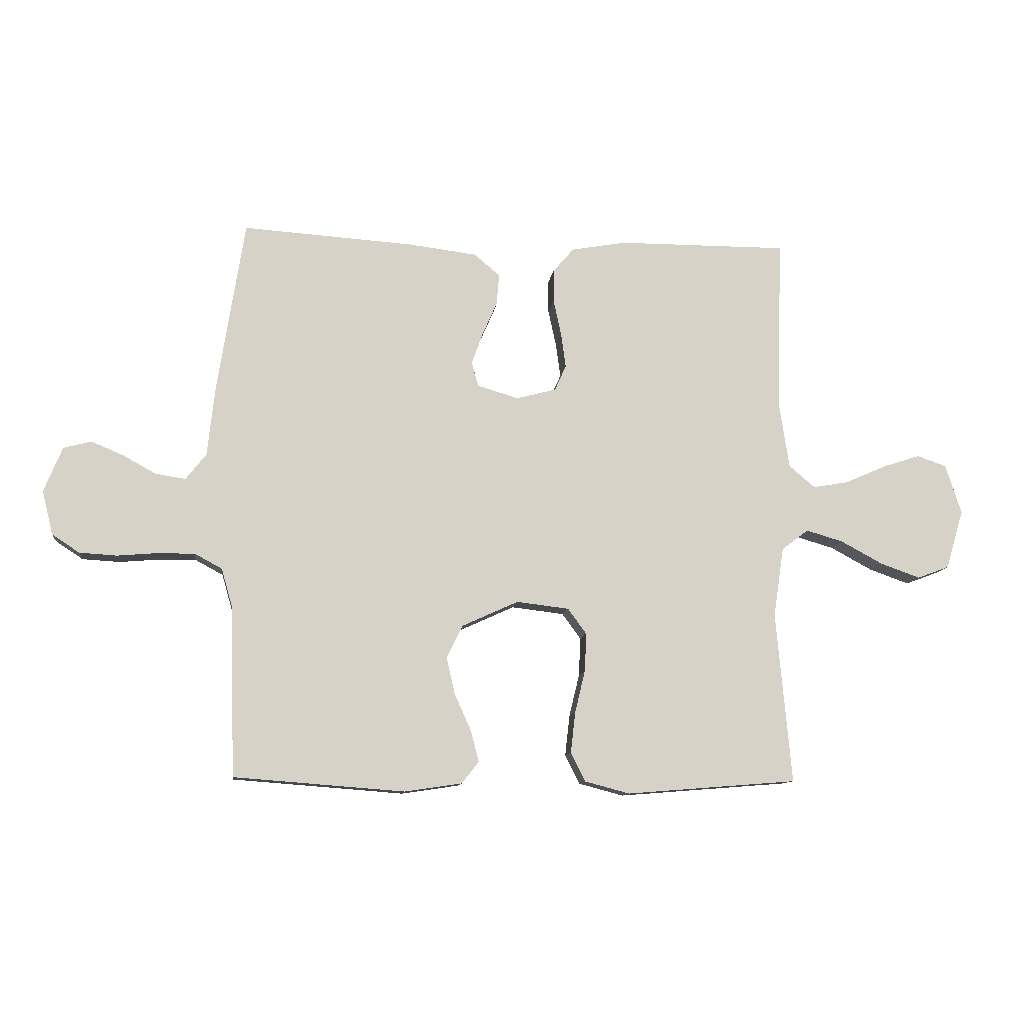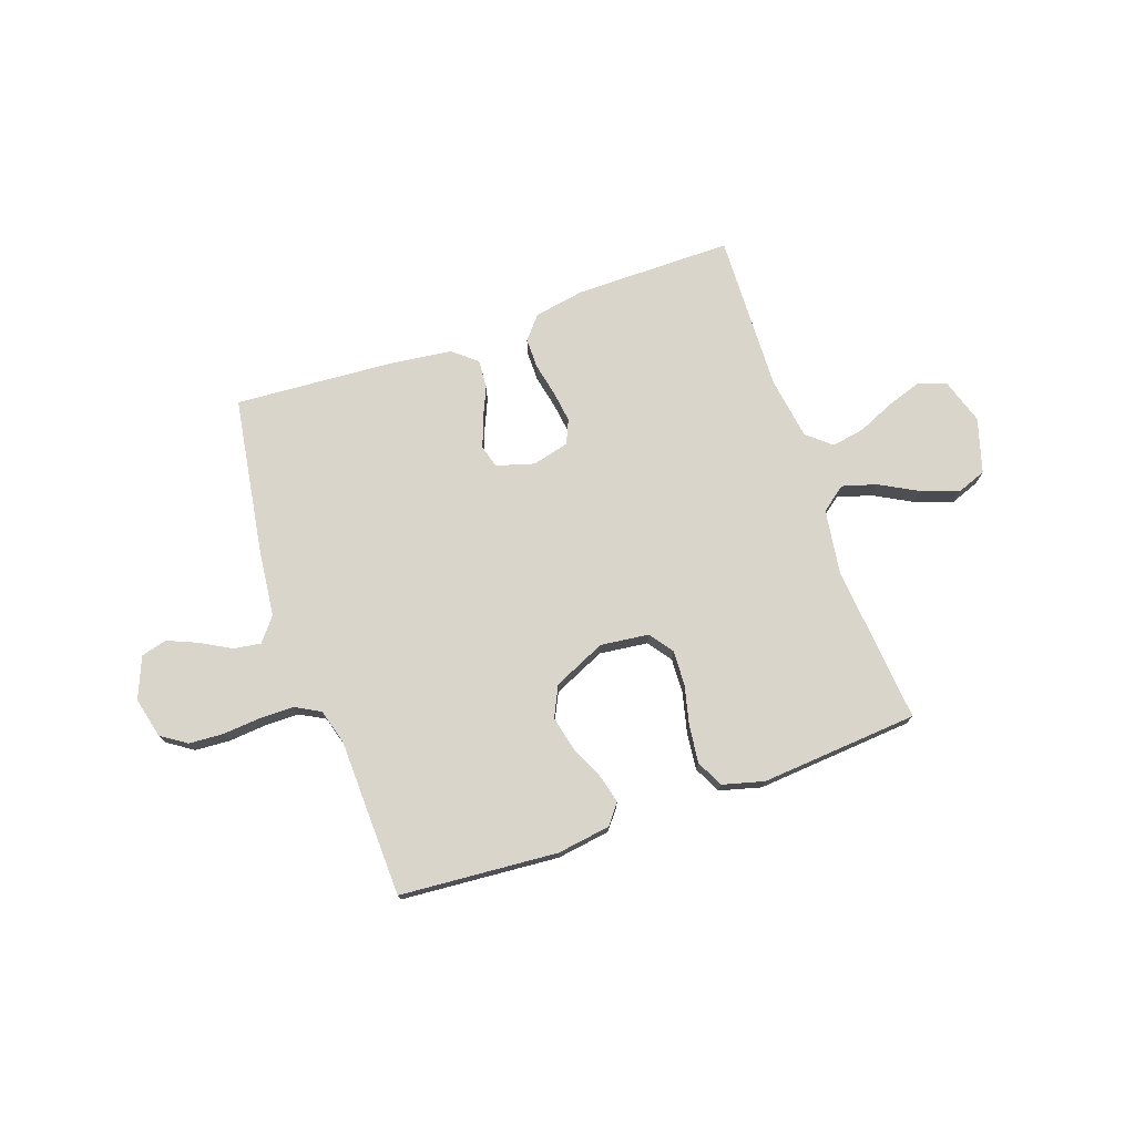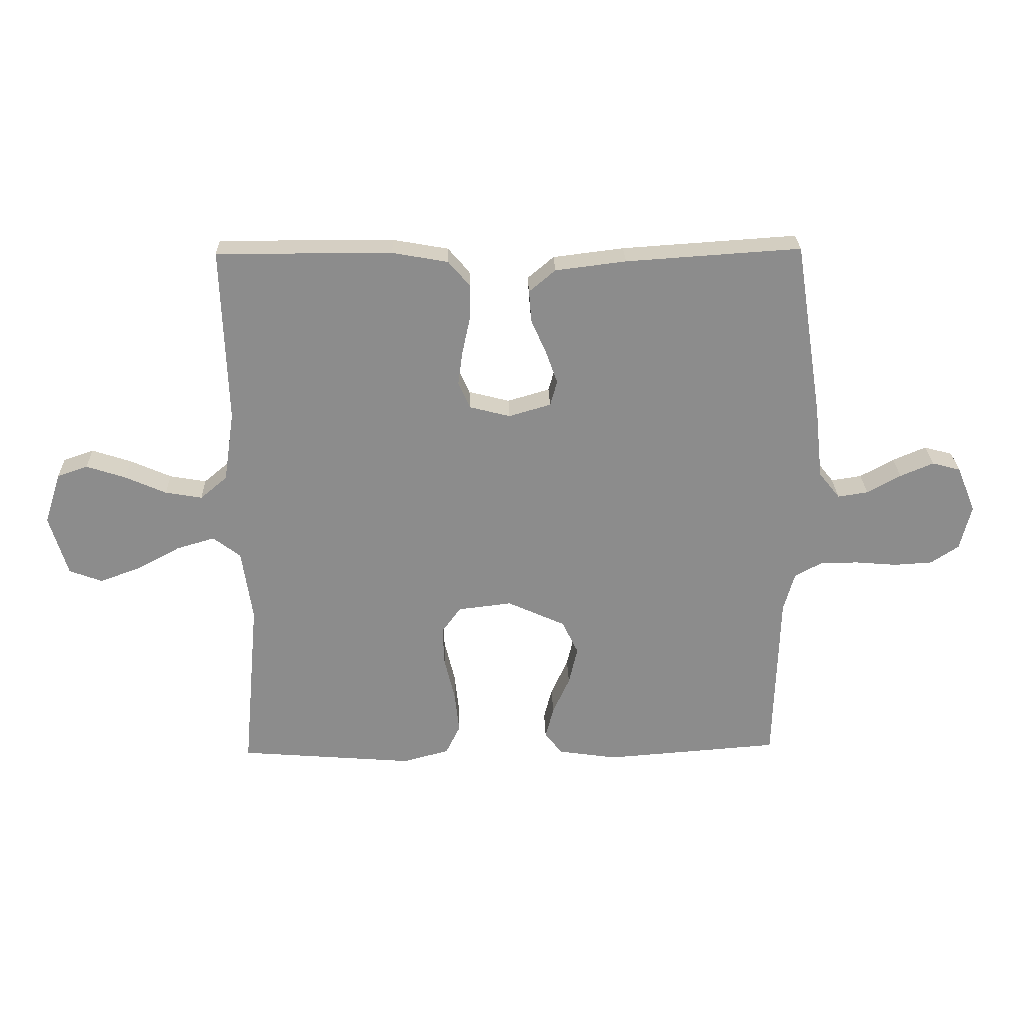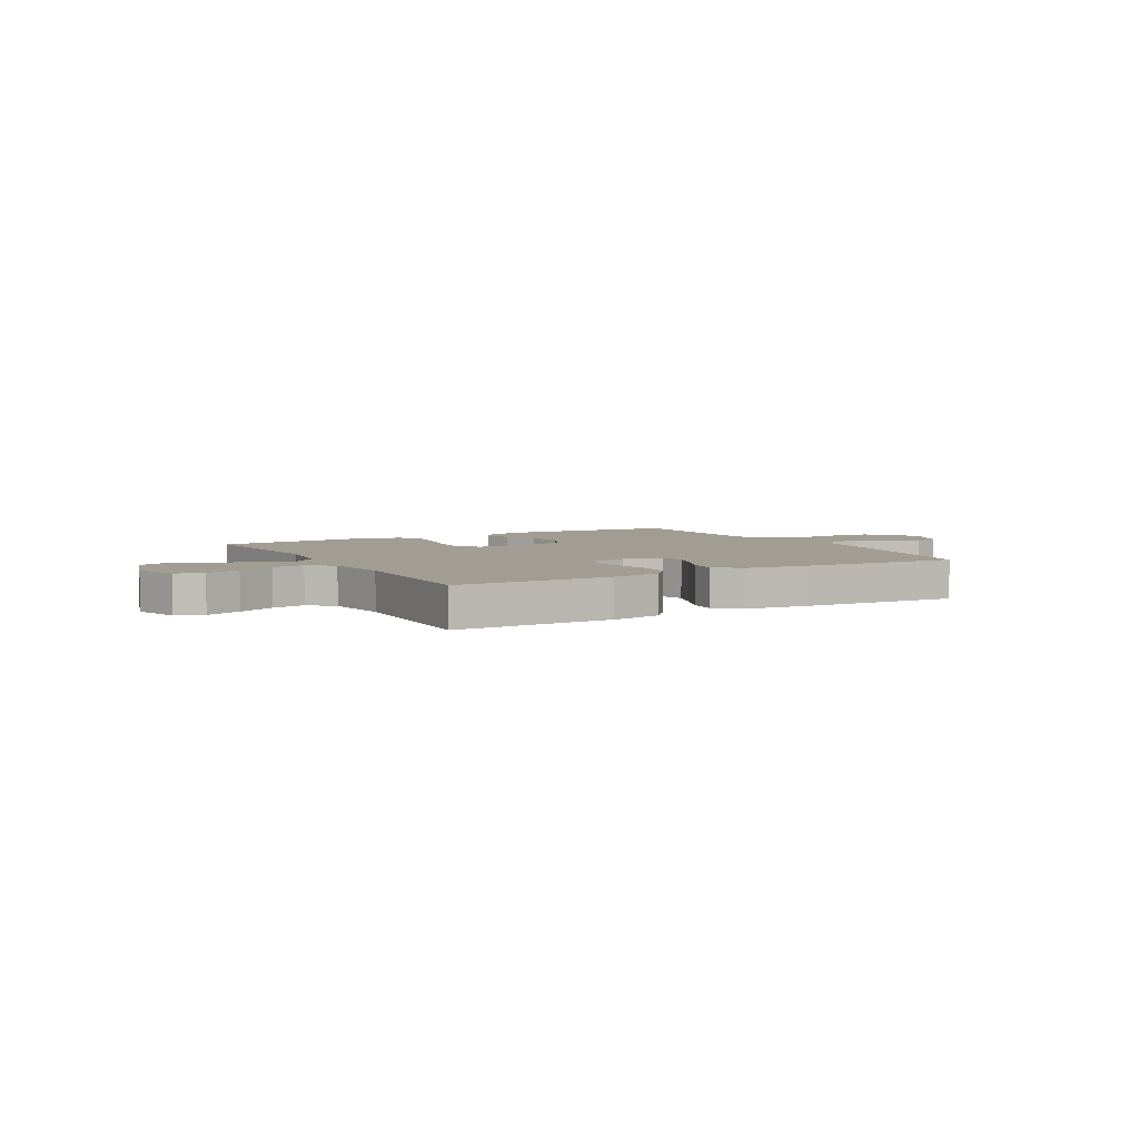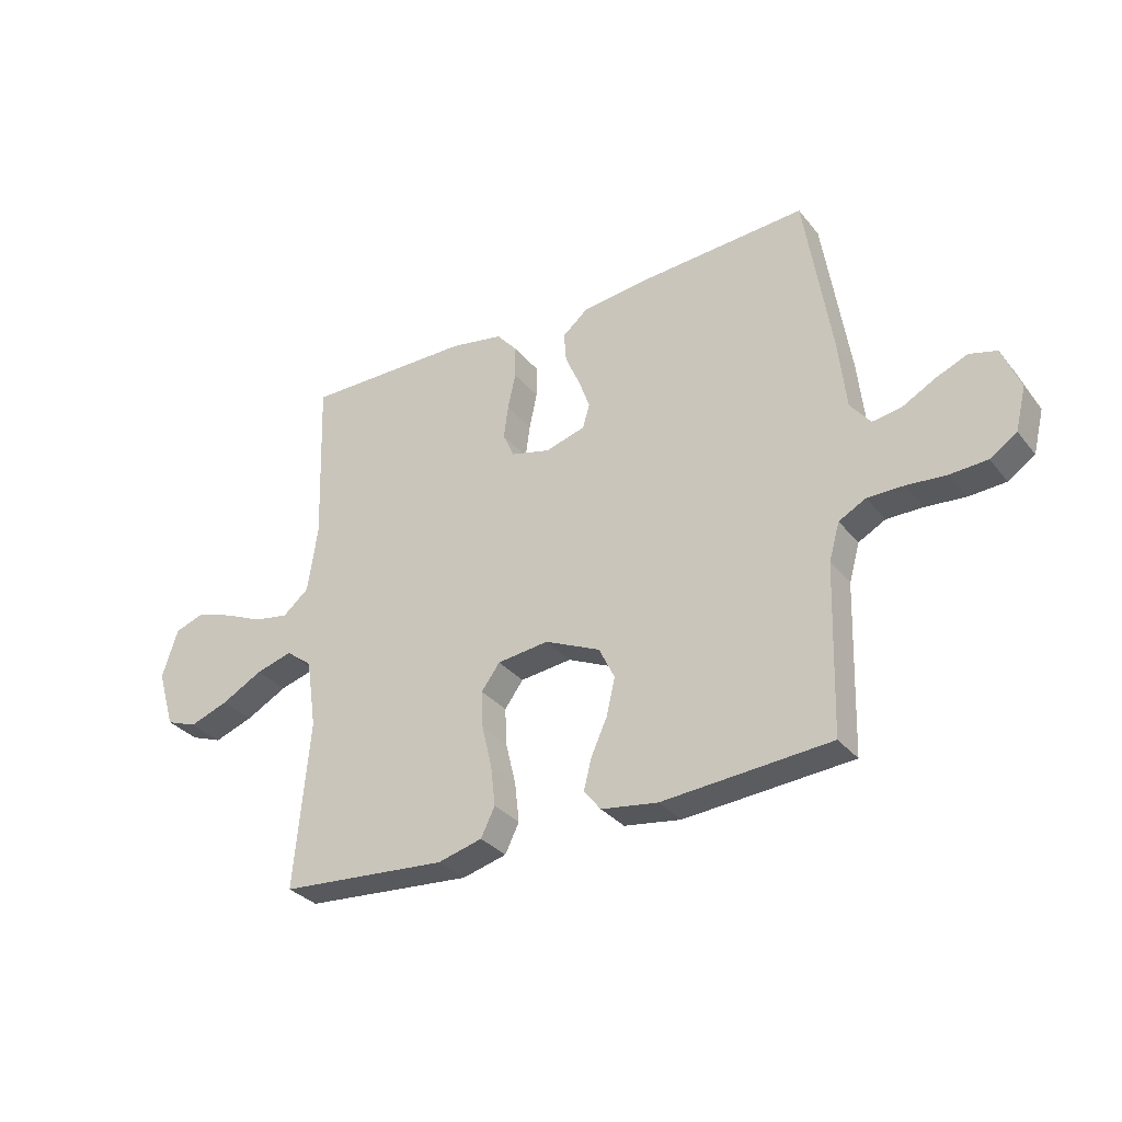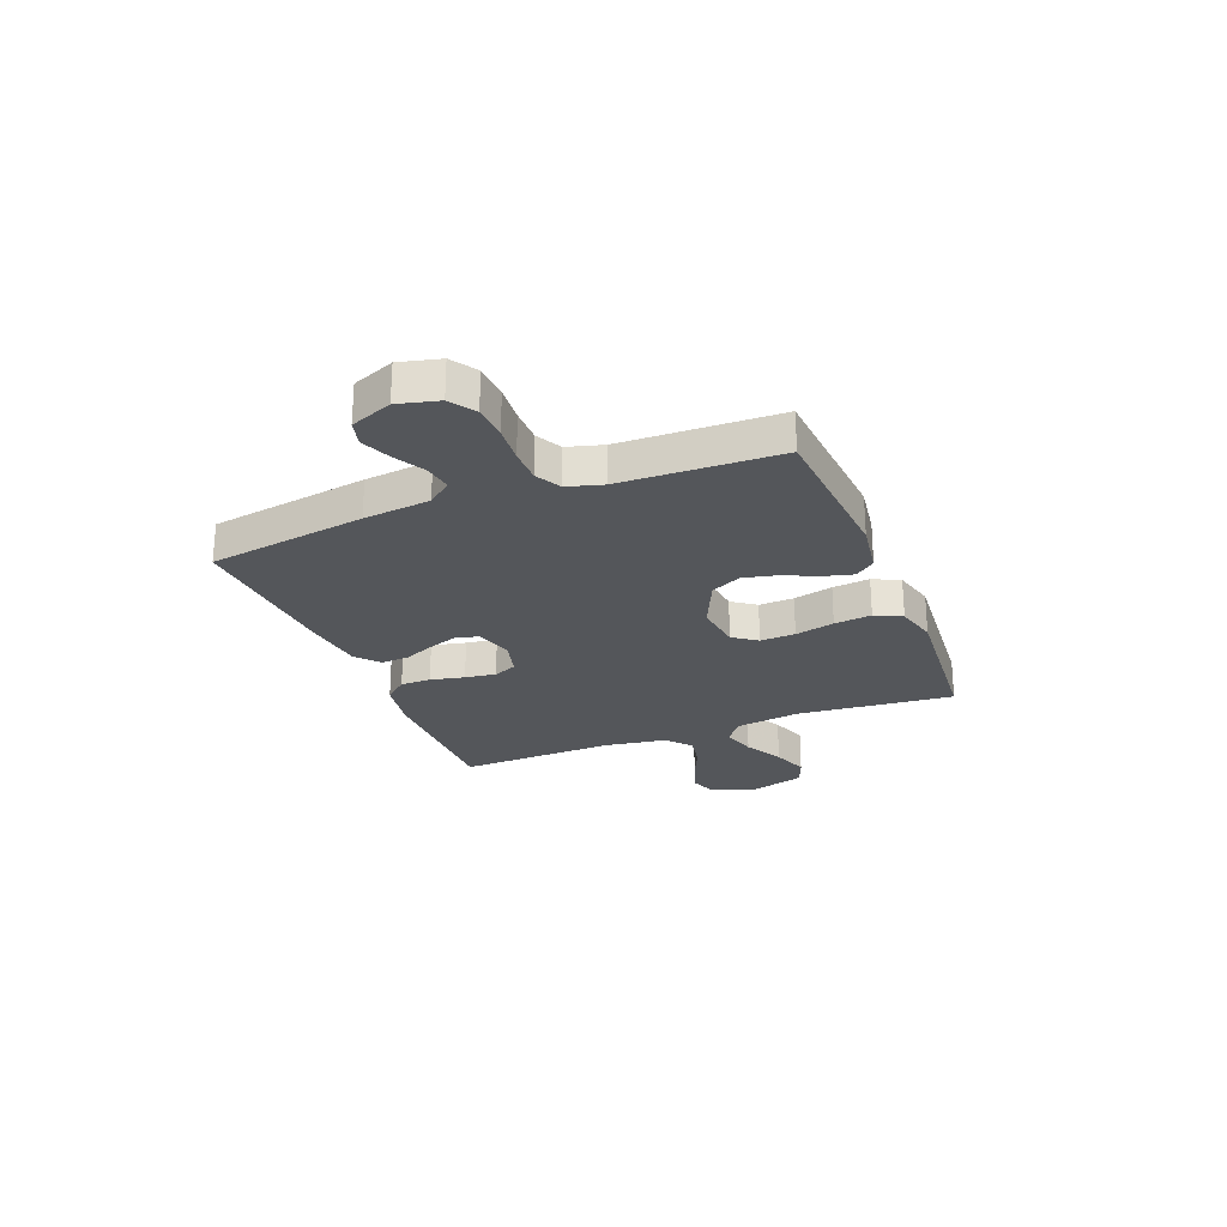
<metadata>
{"format":"obj","ext":"obj","renderer":"f3d","projection":"perspective","resolution":1024,"background":"white","views":[{"elev":-10.7,"azim":173.1,"up":"+Z"},{"elev":74.6,"azim":160.8,"up":"+Y"},{"elev":25.9,"azim":-1.6,"up":"+Z"},{"elev":4.9,"azim":-29.5,"up":"+Y"},{"elev":-32.0,"azim":32.1,"up":"+Z"},{"elev":-25.2,"azim":111.5,"up":"+Y"}]}
</metadata>
<code>
v -0.5 0.07 0.5
v -0.2 0.07 0.499
v -0.105 0.07 0.482
v -0.068 0.07 0.439
v -0.068 0.07 0.381
v -0.082 0.07 0.316
v -0.09 0.07 0.257
v -0.07 0.07 0.212
v 0 0.07 0.194
v 0.072 0.07 0.215
v 0.084 0.07 0.258
v 0.064 0.07 0.314
v 0.038 0.07 0.373
v 0.034 0.07 0.427
v 0.079 0.07 0.465
v 0.2 0.07 0.48
v 0.5 0.07 0.5
v 0.547 0.07 0.2
v 0.561 0.07 0.073
v 0.597 0.07 0.028
v 0.649 0.07 0.036
v 0.707 0.07 0.068
v 0.764 0.07 0.092
v 0.813 0.07 0.079
v 0.845 0.07 0
v 0.826 0.07 -0.077
v 0.778 0.07 -0.109
v 0.712 0.07 -0.113
v 0.641 0.07 -0.107
v 0.576 0.07 -0.107
v 0.528 0.07 -0.133
v 0.509 0.07 -0.2
v 0.5 0.07 -0.5
v 0.2 0.07 -0.523
v 0.099 0.07 -0.508
v 0.069 0.07 -0.47
v 0.083 0.07 -0.415
v 0.112 0.07 -0.351
v 0.127 0.07 -0.286
v 0.099 0.07 -0.228
v 0 0.07 -0.183
v -0.092 0.07 -0.194
v -0.125 0.07 -0.239
v -0.122 0.07 -0.306
v -0.104 0.07 -0.381
v -0.096 0.07 -0.452
v -0.121 0.07 -0.503
v -0.2 0.07 -0.524
v -0.5 0.07 -0.5
v -0.473 0.07 -0.2
v -0.491 0.07 -0.077
v -0.538 0.07 -0.041
v -0.603 0.07 -0.06
v -0.677 0.07 -0.1
v -0.747 0.07 -0.125
v -0.803 0.07 -0.104
v -0.834 0.07 0
v -0.806 0.07 0.087
v -0.754 0.07 0.105
v -0.687 0.07 0.083
v -0.617 0.07 0.052
v -0.554 0.07 0.041
v -0.508 0.07 0.08
v -0.49 0.07 0.2
v -0.5 0 0.5
v -0.2 0 0.499
v -0.105 0 0.482
v -0.068 0 0.439
v -0.068 0 0.381
v -0.082 0 0.316
v -0.09 0 0.257
v -0.07 0 0.212
v 0 0 0.194
v 0.072 0 0.215
v 0.084 0 0.258
v 0.064 0 0.314
v 0.038 0 0.373
v 0.034 0 0.427
v 0.079 0 0.465
v 0.2 0 0.48
v 0.5 0 0.5
v 0.547 0 0.2
v 0.561 0 0.073
v 0.597 0 0.028
v 0.649 0 0.036
v 0.707 0 0.068
v 0.764 0 0.092
v 0.813 0 0.079
v 0.845 0 0
v 0.826 0 -0.077
v 0.778 0 -0.109
v 0.712 0 -0.113
v 0.641 0 -0.107
v 0.576 0 -0.107
v 0.528 0 -0.133
v 0.509 0 -0.2
v 0.5 0 -0.5
v 0.2 0 -0.523
v 0.099 0 -0.508
v 0.069 0 -0.47
v 0.083 0 -0.415
v 0.112 0 -0.351
v 0.127 0 -0.286
v 0.099 0 -0.228
v 0 0 -0.183
v -0.092 0 -0.194
v -0.125 0 -0.239
v -0.122 0 -0.306
v -0.104 0 -0.381
v -0.096 0 -0.452
v -0.121 0 -0.503
v -0.2 0 -0.524
v -0.5 0 -0.5
v -0.473 0 -0.2
v -0.491 0 -0.077
v -0.538 0 -0.041
v -0.603 0 -0.06
v -0.677 0 -0.1
v -0.747 0 -0.125
v -0.803 0 -0.104
v -0.834 0 0
v -0.806 0 0.087
v -0.754 0 0.105
v -0.687 0 0.083
v -0.617 0 0.052
v -0.554 0 0.041
v -0.508 0 0.08
v -0.49 0 0.2
f 59 60 61
f 58 59 61
f 57 58 61
f 56 57 61
f 55 56 61
f 54 55 61
f 53 54 61
f 52 53 61 62
f 51 52 62 63
f 48 49 50
f 47 48 50
f 46 47 50
f 45 46 50
f 44 45 50
f 51 63 64
f 50 51 64
f 44 50 64
f 43 44 64
f 36 37 38
f 35 36 38
f 34 35 38
f 33 34 38
f 32 33 38
f 31 32 38 39
f 30 31 39 40
f 27 28 29
f 26 27 29
f 25 26 29
f 24 25 29
f 23 24 29
f 22 23 29
f 21 22 29
f 20 21 29 30
f 30 40 41
f 20 30 41
f 19 20 41
f 17 18 19
f 16 17 19
f 15 16 19
f 14 15 19
f 13 14 19
f 12 13 19
f 4 5 6
f 3 4 6
f 2 3 6
f 1 2 6
f 64 1 6
f 64 6 7
f 64 7 8
f 43 64 8
f 42 43 8
f 41 42 8 9
f 19 41 9 10
f 11 12 19
f 10 11 19
f 125 124 123
f 125 123 122
f 125 122 121
f 125 121 120
f 125 120 119
f 125 119 118
f 125 118 117
f 126 125 117 116
f 127 126 116 115
f 114 113 112
f 114 112 111
f 114 111 110
f 114 110 109
f 114 109 108
f 128 127 115
f 128 115 114
f 128 114 108
f 128 108 107
f 102 101 100
f 102 100 99
f 102 99 98
f 102 98 97
f 102 97 96
f 103 102 96 95
f 104 103 95 94
f 93 92 91
f 93 91 90
f 93 90 89
f 93 89 88
f 93 88 87
f 93 87 86
f 93 86 85
f 94 93 85 84
f 105 104 94
f 105 94 84
f 105 84 83
f 83 82 81
f 83 81 80
f 83 80 79
f 83 79 78
f 83 78 77
f 83 77 76
f 70 69 68
f 70 68 67
f 70 67 66
f 70 66 65
f 70 65 128
f 71 70 128
f 72 71 128
f 72 128 107
f 72 107 106
f 73 72 106 105
f 74 73 105 83
f 83 76 75
f 83 75 74
f 1 65 66 2
f 2 66 67 3
f 3 67 68 4
f 4 68 69 5
f 5 69 70 6
f 6 70 71 7
f 7 71 72 8
f 8 72 73 9
f 9 73 74 10
f 10 74 75 11
f 11 75 76 12
f 12 76 77 13
f 13 77 78 14
f 14 78 79 15
f 15 79 80 16
f 16 80 81 17
f 17 81 82 18
f 18 82 83 19
f 19 83 84 20
f 20 84 85 21
f 21 85 86 22
f 22 86 87 23
f 23 87 88 24
f 24 88 89 25
f 25 89 90 26
f 26 90 91 27
f 27 91 92 28
f 28 92 93 29
f 29 93 94 30
f 30 94 95 31
f 31 95 96 32
f 32 96 97 33
f 33 97 98 34
f 34 98 99 35
f 35 99 100 36
f 36 100 101 37
f 37 101 102 38
f 38 102 103 39
f 39 103 104 40
f 40 104 105 41
f 41 105 106 42
f 42 106 107 43
f 43 107 108 44
f 44 108 109 45
f 45 109 110 46
f 46 110 111 47
f 47 111 112 48
f 48 112 113 49
f 49 113 114 50
f 50 114 115 51
f 51 115 116 52
f 52 116 117 53
f 53 117 118 54
f 54 118 119 55
f 55 119 120 56
f 56 120 121 57
f 57 121 122 58
f 58 122 123 59
f 59 123 124 60
f 60 124 125 61
f 61 125 126 62
f 62 126 127 63
f 63 127 128 64
f 64 128 65 1

</code>
